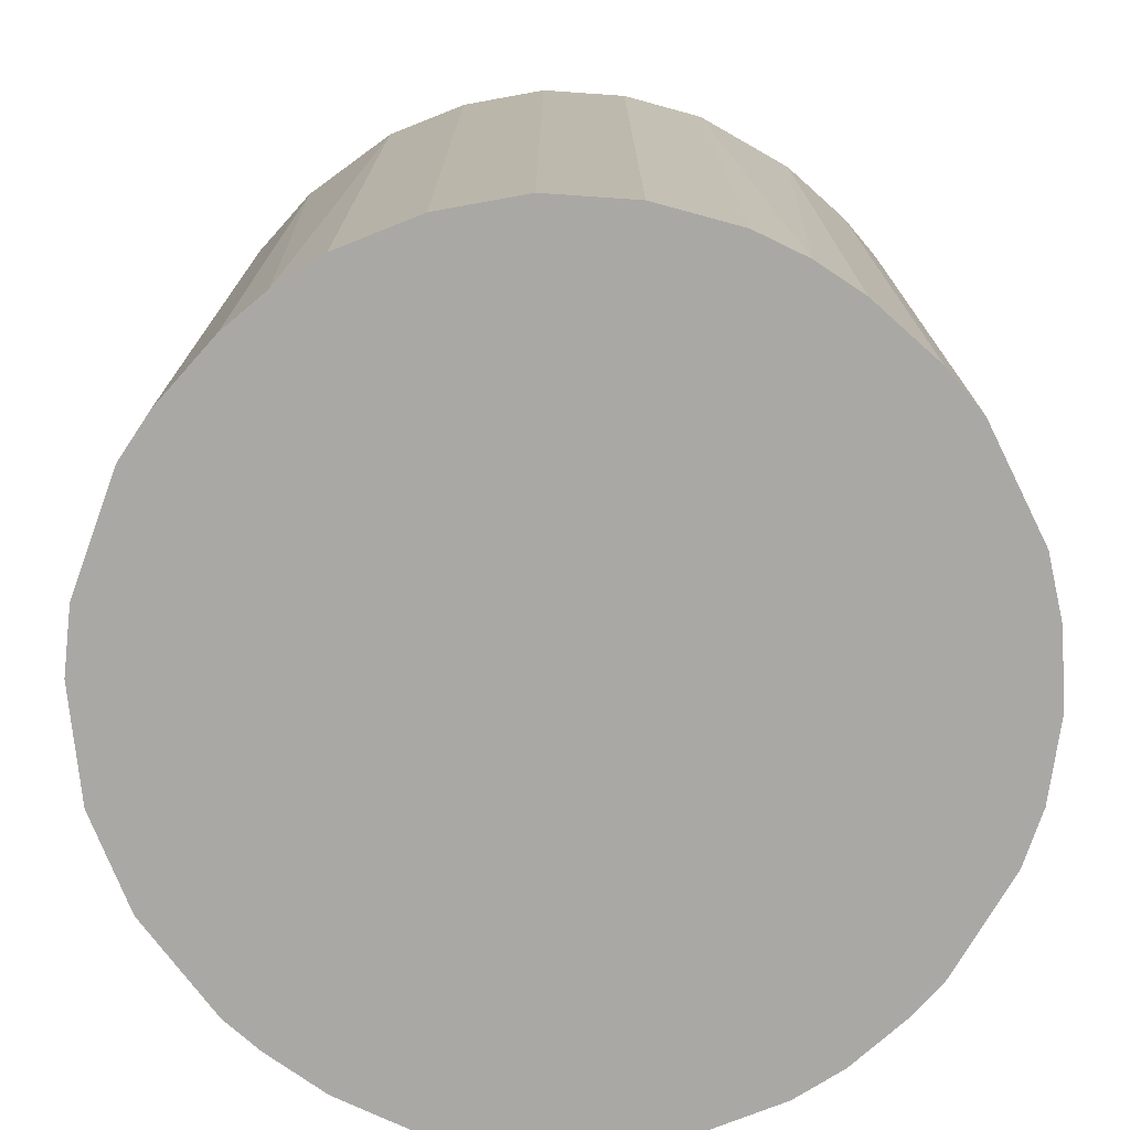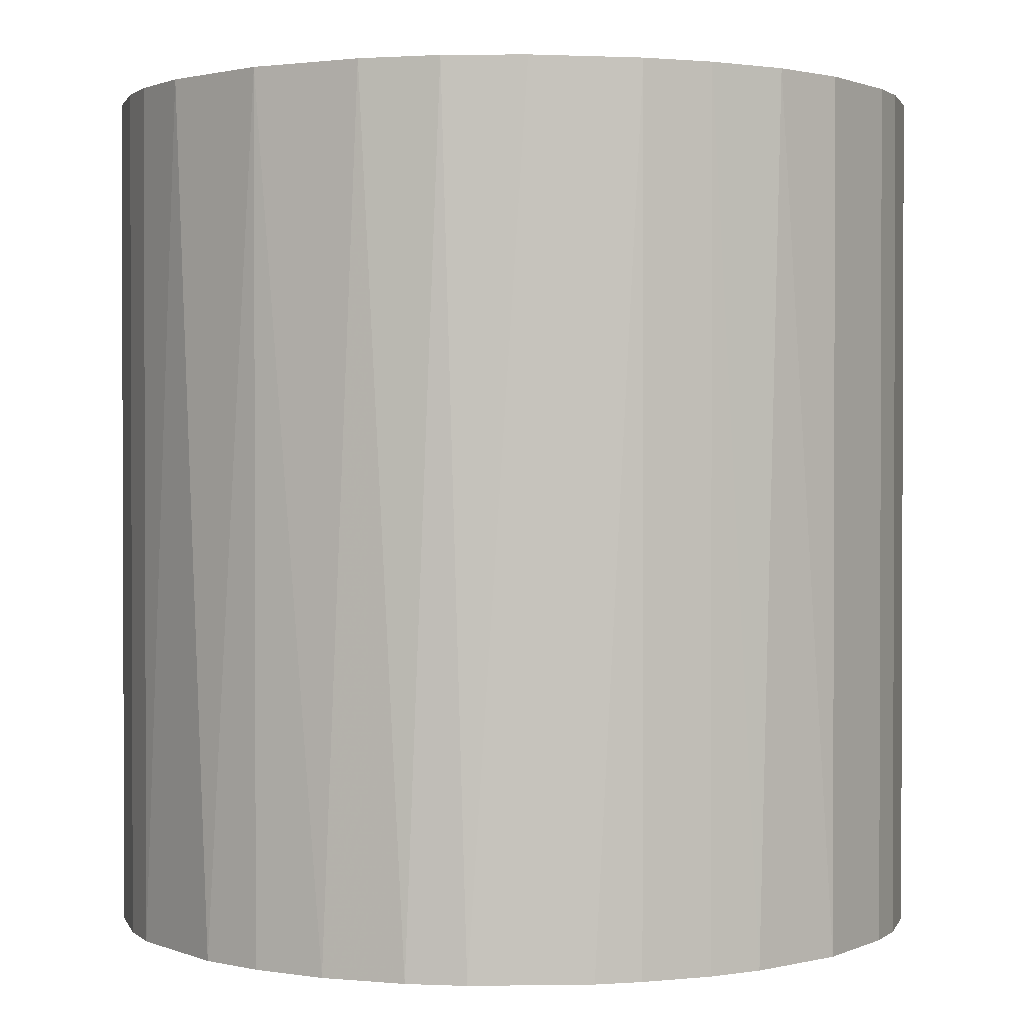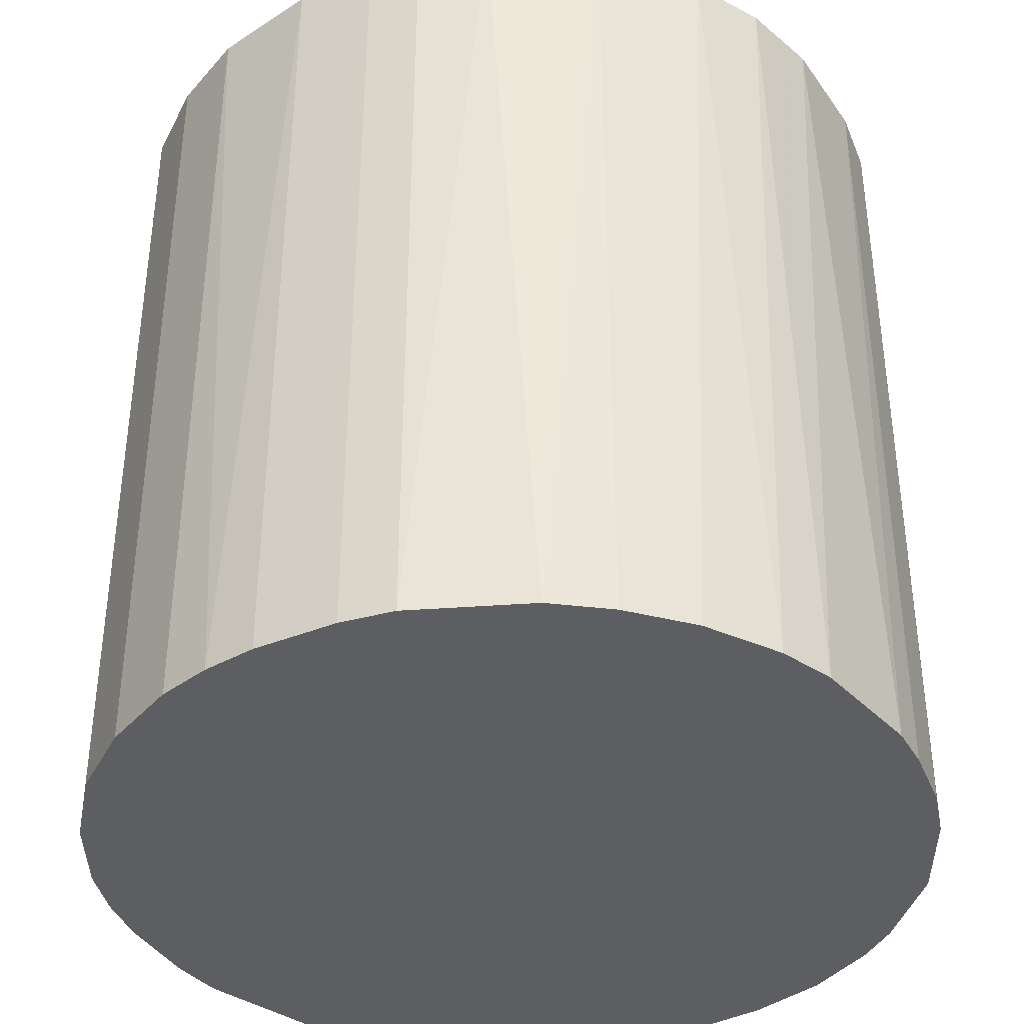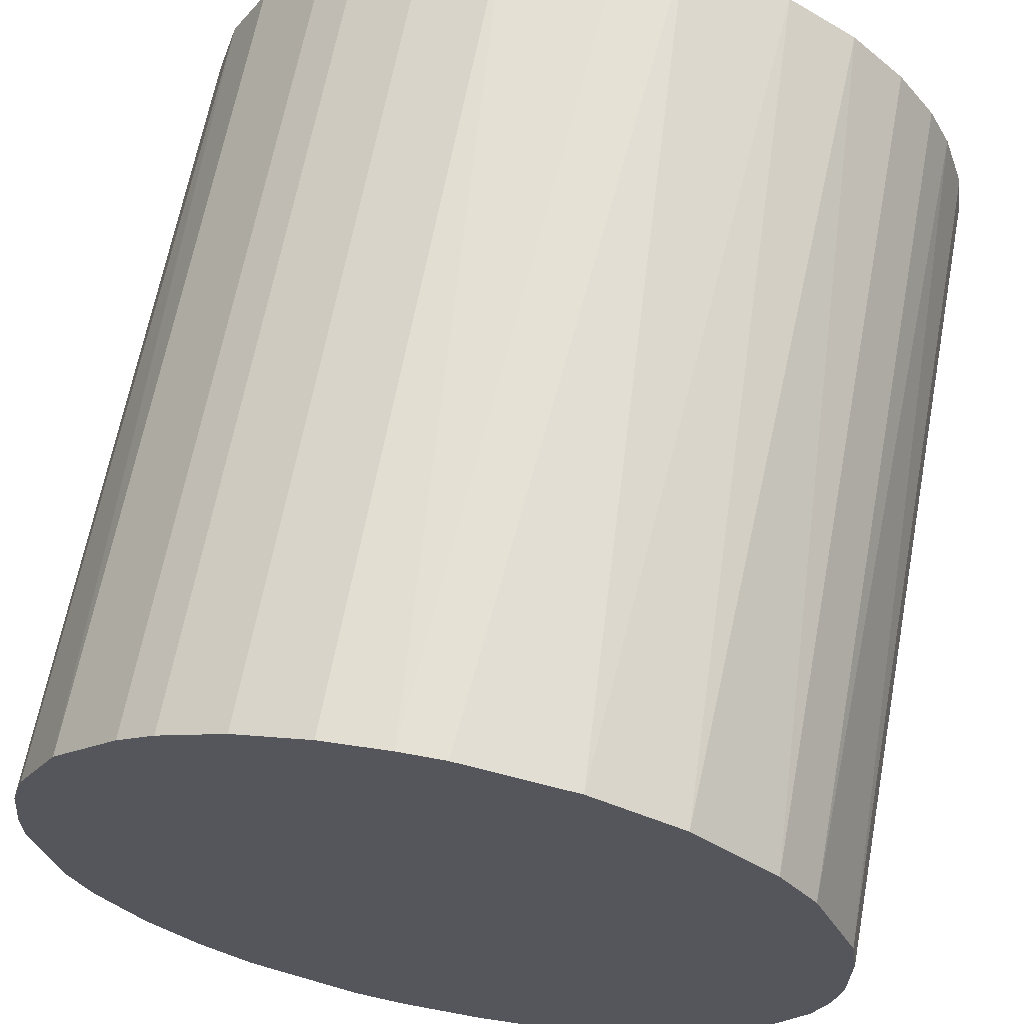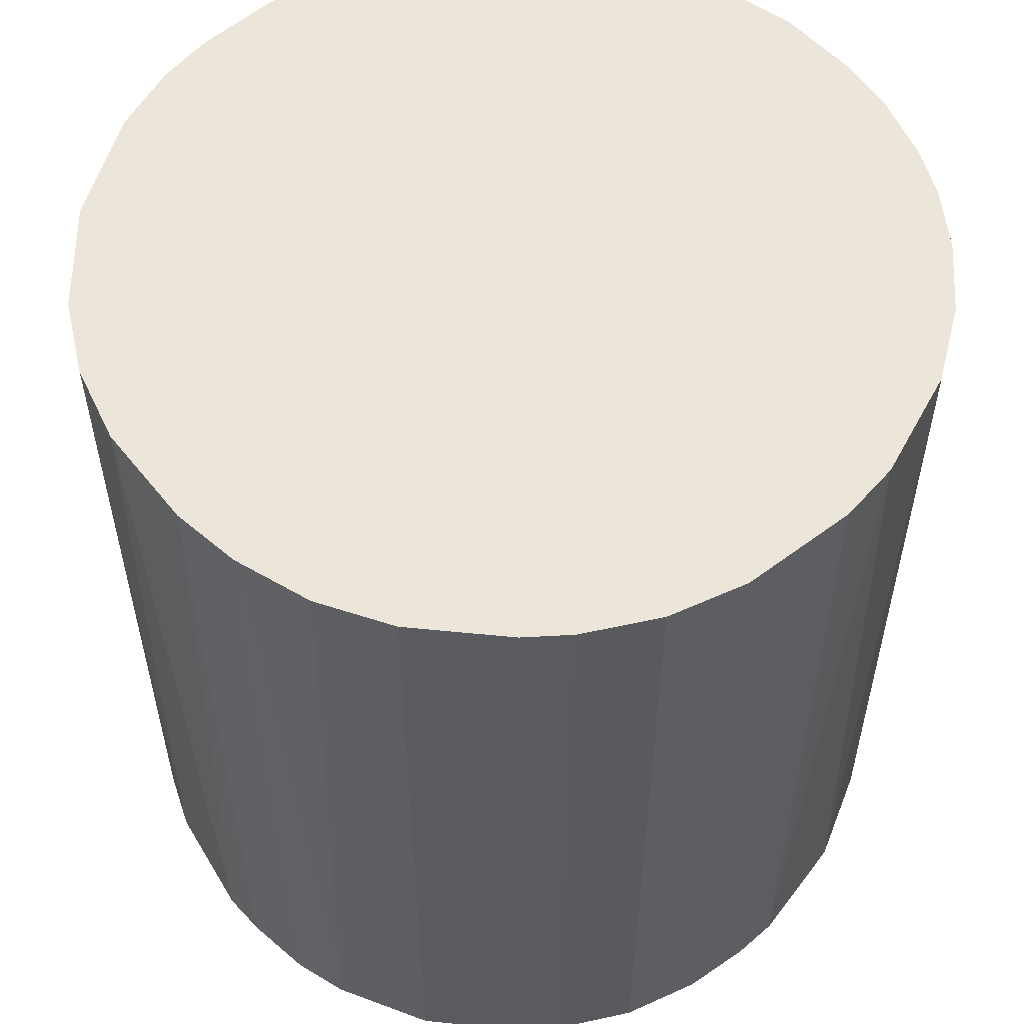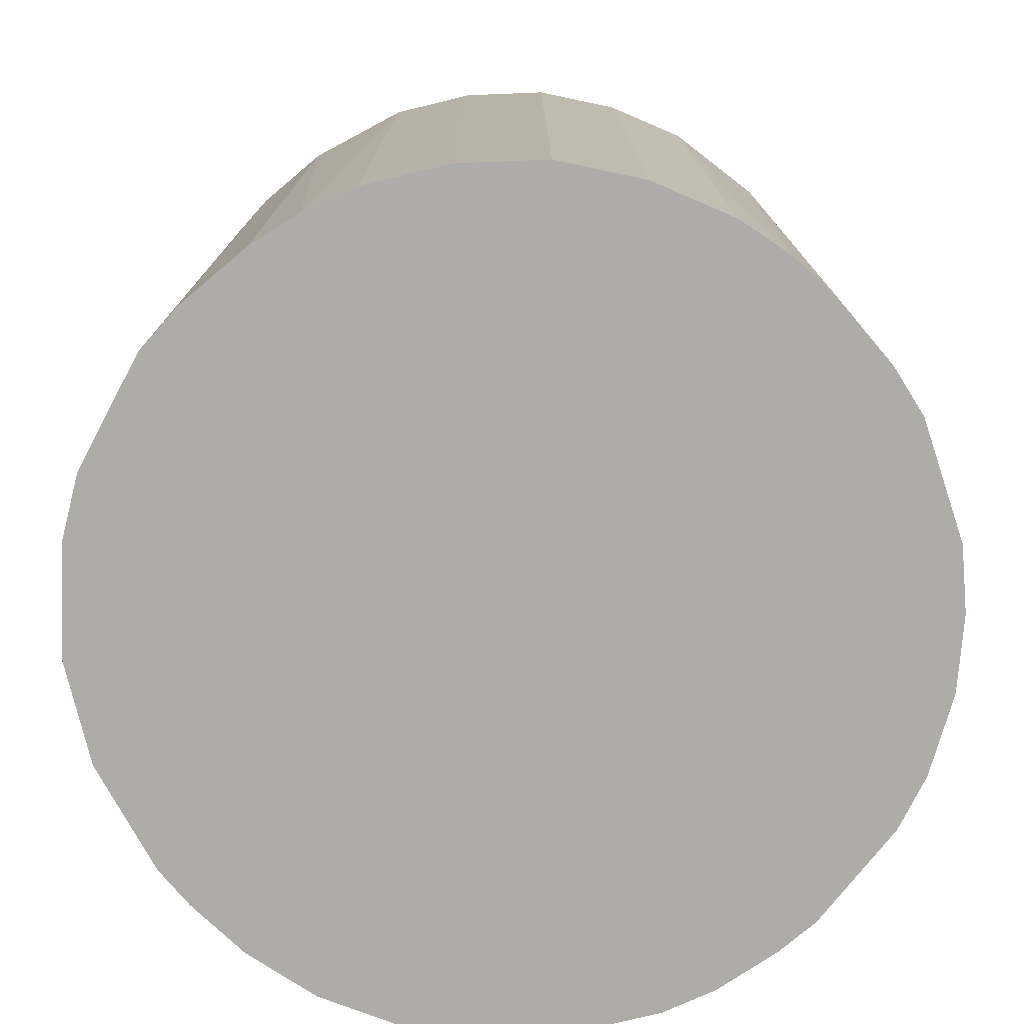
<metadata>
{"format":"obj","ext":"obj","renderer":"f3d","projection":"perspective","resolution":1024,"background":"white","views":[{"elev":-75.2,"azim":-41.8,"up":"+Z"},{"elev":1.3,"azim":75.6,"up":"+Z"},{"elev":-38.4,"azim":27.1,"up":"+Z"},{"elev":64.7,"azim":-169.3,"up":"+Y"},{"elev":56.2,"azim":138.0,"up":"+Z"},{"elev":-76.9,"azim":-49.8,"up":"+Z"}]}
</metadata>
<code>
o convex_0
v -0.02471 -0.005836 -0.02619
v 0.0253 0.001236 0.02619
v 0.02483 0.005481 0.02619
v -0.02518 -0.00253 0.02619
v -0.001591 0.0253 -0.02619
v 0.01303 -0.02188 -0.02619
v -0.002535 -0.02518 0.02619
v -0.01197 0.02247 0.02619
v 0.02388 0.008787 -0.02619
v 0.0102 0.02341 0.02619
v -0.02188 0.01303 -0.02619
v -0.01386 -0.0214 -0.02619
v 0.02105 -0.01433 0.02619
v 0.02388 -0.008663 -0.02619
v -0.0181 -0.0181 0.02619
v 0.01681 0.01917 -0.02619
v -0.02188 0.01303 0.02619
v -0.002535 -0.02518 -0.02619
v 0.0102 -0.0233 0.02619
v 0.02105 0.01445 0.02619
v -0.01433 0.02105 -0.02619
v -0.02471 0.005955 -0.02619
v -0.001591 0.0253 0.02619
v 0.005481 0.02483 -0.02619
v -0.02141 -0.01386 -0.02619
v -0.02377 -0.009137 0.02619
v -0.009137 -0.02377 0.02619
v 0.005955 -0.02471 -0.02619
v 0.0253 0.001236 -0.02619
v 0.01964 -0.01621 -0.02619
v 0.02483 -0.005362 0.02619
v 0.01633 -0.01952 0.02619
v -0.02471 0.005955 0.02619
v -0.008668 0.02388 -0.02619
v -0.01622 0.01964 0.02619
v 0.01681 0.01917 0.02619
v 0.002654 -0.02518 0.02619
v 0.0102 0.02341 -0.02619
v 0.02105 0.01445 -0.02619
v -0.01952 0.01633 -0.02619
v -0.009137 -0.02377 -0.02619
v -0.02518 0.002649 -0.02619
v -0.005362 0.02483 0.02619
v 0.005481 0.02483 0.02619
v -0.0181 -0.0181 -0.02619
v 0.02341 0.0102 0.02619
v -0.02141 -0.01385 0.02619
v -0.01386 -0.0214 0.02619
v 0.0253 -0.001591 -0.02619
v 0.02341 -0.01008 0.02619
v 0.02247 -0.01197 -0.02619
v 0.01445 0.02105 -0.02619
v -0.0233 0.0102 0.02619
v -0.02377 -0.009137 -0.02619
v -0.01952 0.01633 0.02619
v -0.005836 -0.02471 -0.02619
v 0.01633 -0.01952 -0.02619
v 0.001236 0.0253 -0.02619
v 0.005955 -0.02471 0.02619
v 0.002654 -0.02518 -0.02619
v -0.02518 0.002649 0.02619
v -0.02518 -0.00253 -0.02619
v 0.02483 0.005481 -0.02619
v 0.01445 0.02105 0.02619
f 36 52 64
f 2 3 4
f 1 5 6
f 2 4 7
f 4 3 8
f 6 5 9
f 8 3 10
f 5 1 11
f 1 6 12
f 2 7 13
f 6 9 14
f 7 4 15
f 9 5 16
f 4 8 17
f 12 6 18
f 13 7 19
f 10 3 20
f 5 11 21
f 11 1 22
f 8 10 23
f 16 5 24
f 1 12 25
f 4 1 26
f 15 4 26
f 7 15 27
f 18 6 28
f 6 19 28
f 3 2 29
f 14 9 29
f 6 14 30
f 2 13 31
f 19 6 32
f 13 19 32
f 30 13 32
f 4 17 33
f 5 21 34
f 21 8 34
f 17 8 35
f 8 21 35
f 10 20 36
f 20 16 36
f 7 18 37
f 19 7 37
f 24 10 38
f 16 24 38
f 9 16 39
f 16 20 39
f 11 17 40
f 21 11 40
f 35 21 40
f 12 18 41
f 27 12 41
f 22 1 42
f 33 22 42
f 23 5 43
f 8 23 43
f 5 34 43
f 34 8 43
f 23 10 44
f 10 24 44
f 12 15 45
f 25 12 45
f 15 25 45
f 3 9 46
f 20 3 46
f 9 39 46
f 39 20 46
f 25 15 47
f 15 26 47
f 26 25 47
f 15 12 48
f 27 15 48
f 12 27 48
f 29 2 49
f 14 29 49
f 2 31 49
f 31 14 49
f 31 13 50
f 14 31 50
f 13 30 51
f 30 14 51
f 50 13 51
f 14 50 51
f 36 16 52
f 38 10 52
f 16 38 52
f 17 11 53
f 11 22 53
f 33 17 53
f 22 33 53
f 1 25 54
f 25 26 54
f 26 1 54
f 17 35 55
f 40 17 55
f 35 40 55
f 18 7 56
f 7 27 56
f 41 18 56
f 27 41 56
f 6 30 57
f 32 6 57
f 30 32 57
f 5 23 58
f 24 5 58
f 23 44 58
f 44 24 58
f 28 19 59
f 19 37 59
f 37 28 59
f 18 28 60
f 37 18 60
f 28 37 60
f 4 33 61
f 42 4 61
f 33 42 61
f 1 4 62
f 42 1 62
f 4 42 62
f 9 3 63
f 3 29 63
f 29 9 63
f 10 36 64
f 52 10 64

</code>
